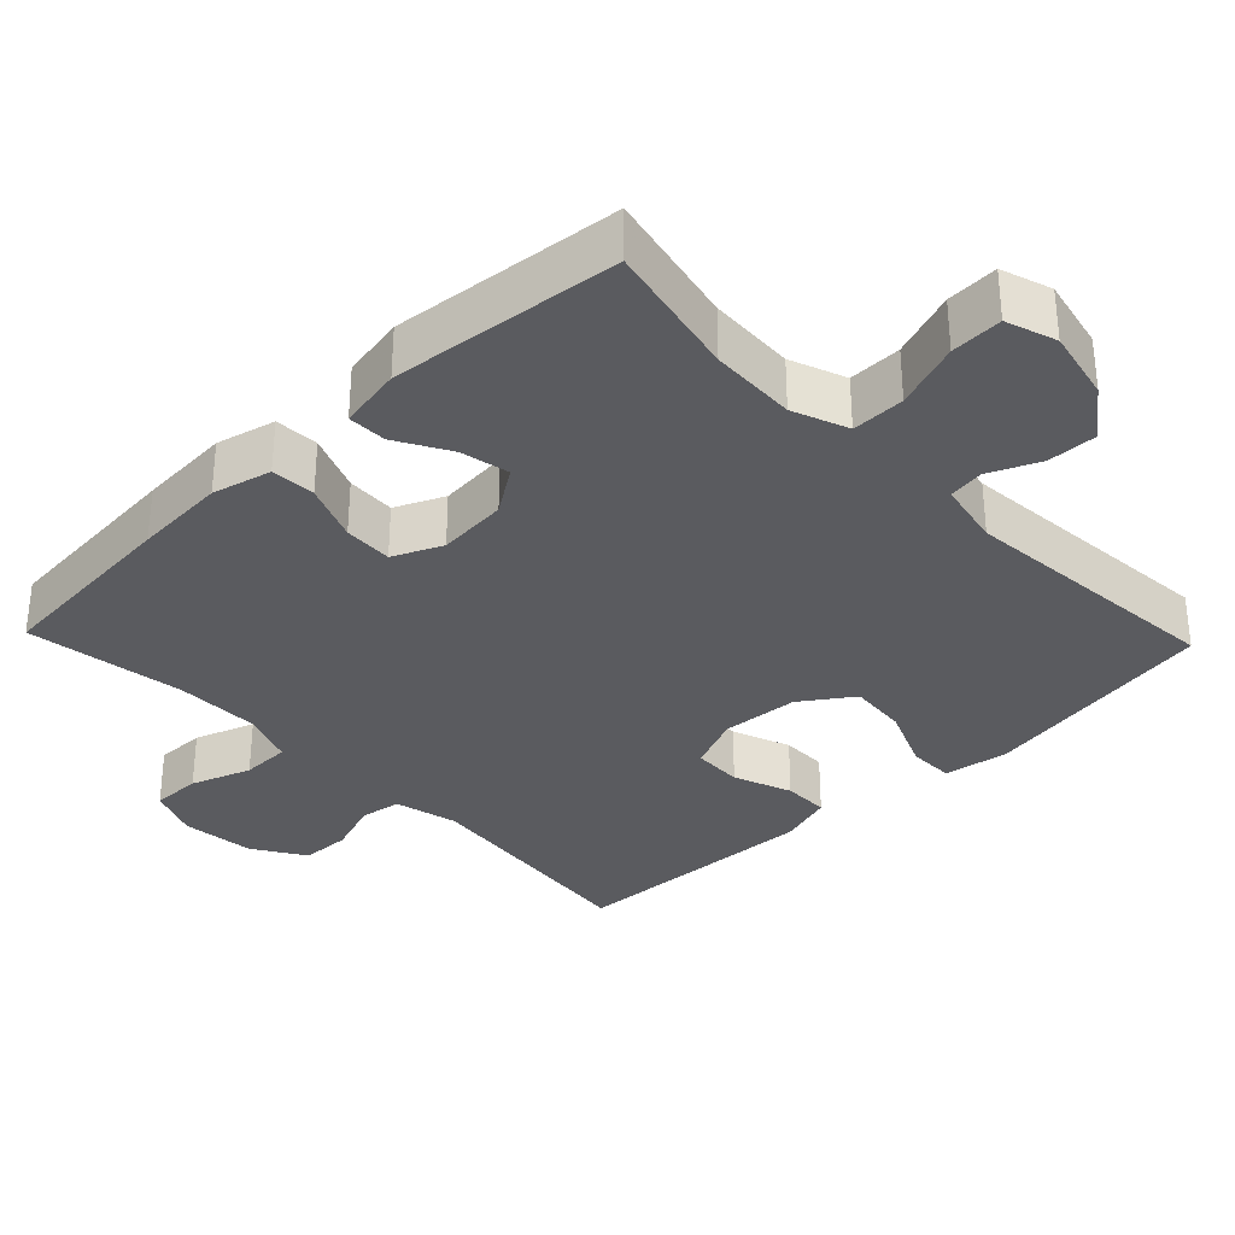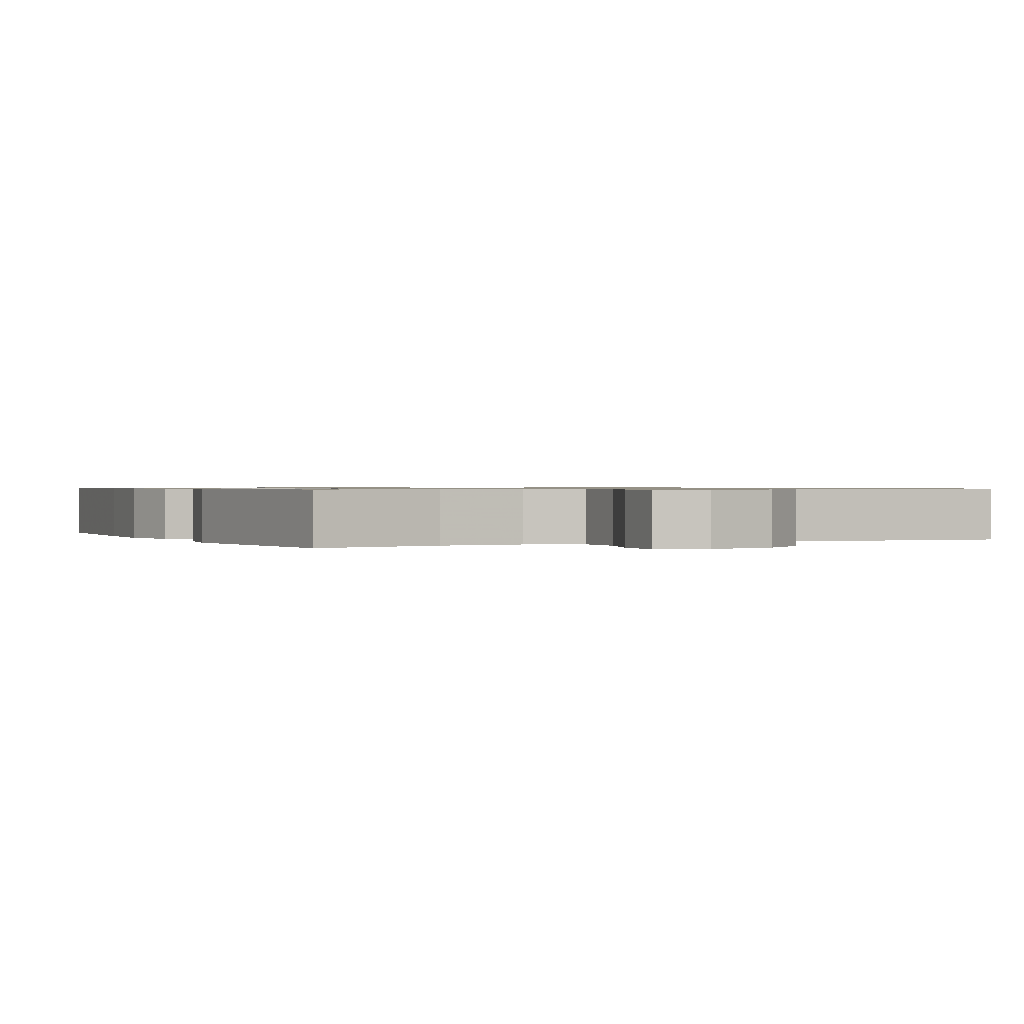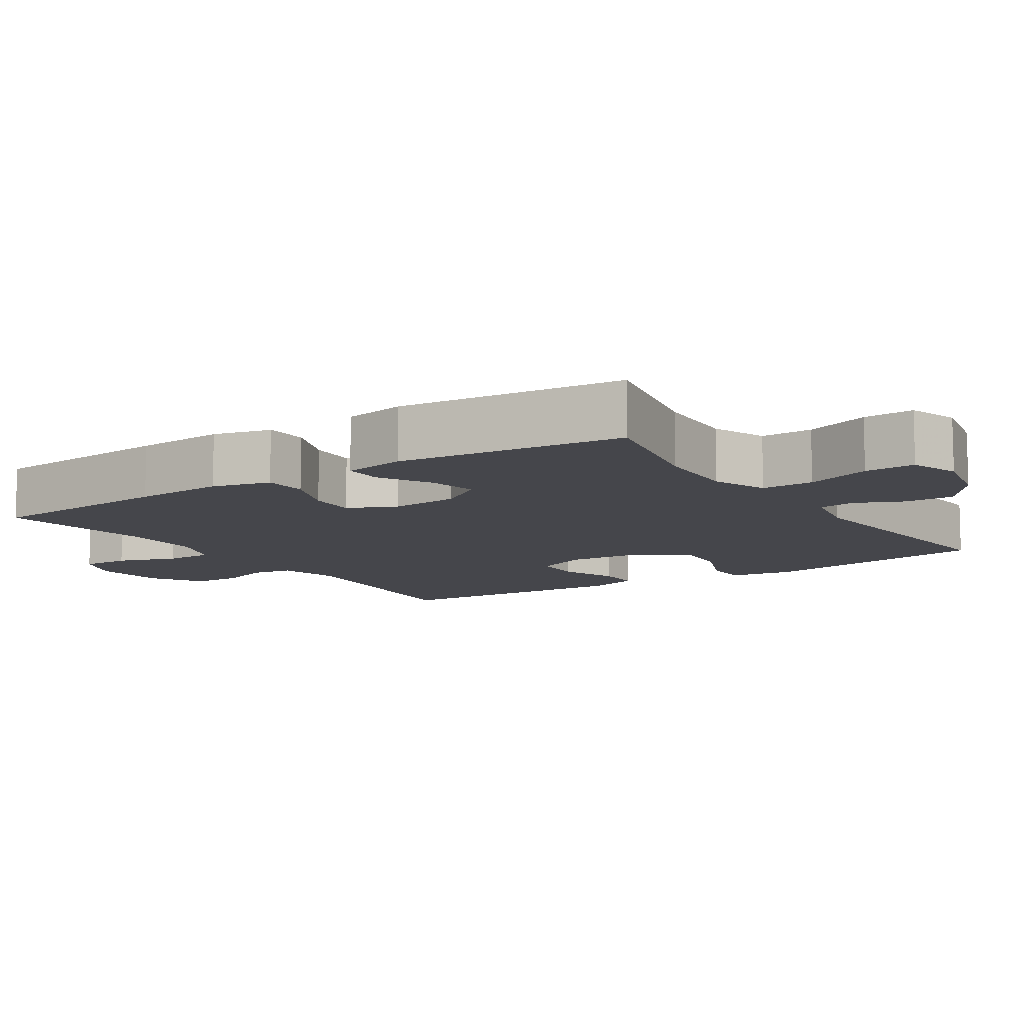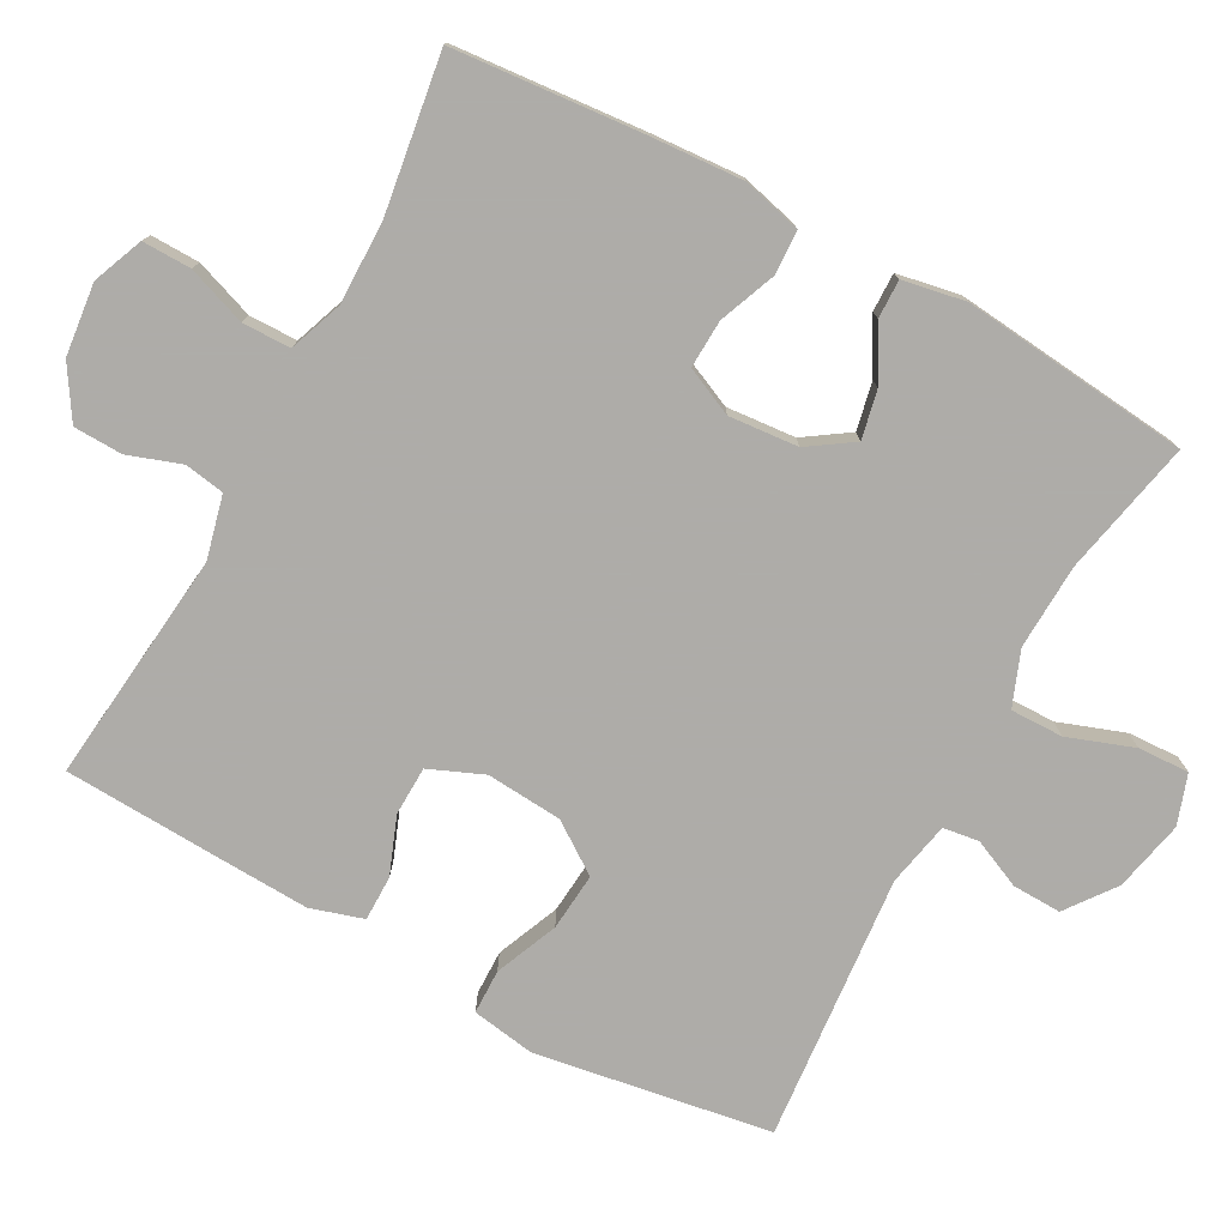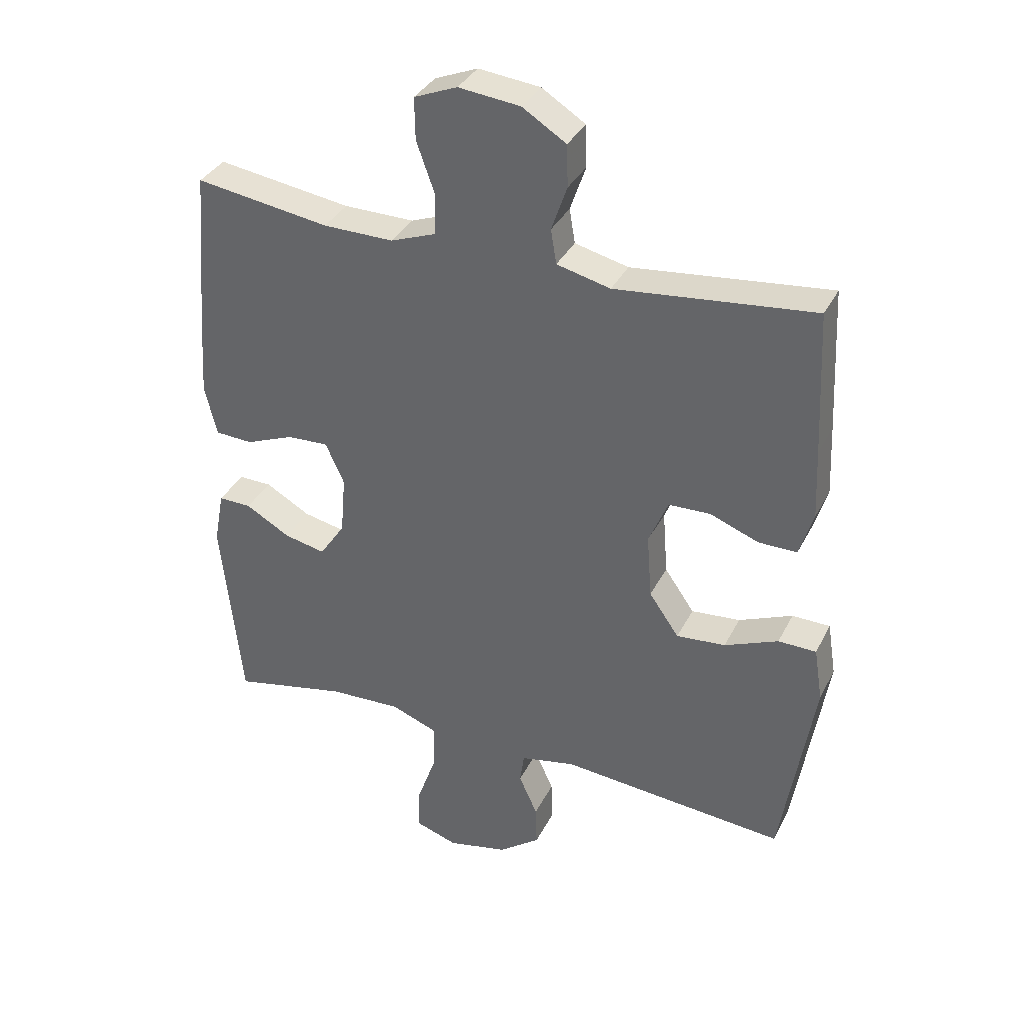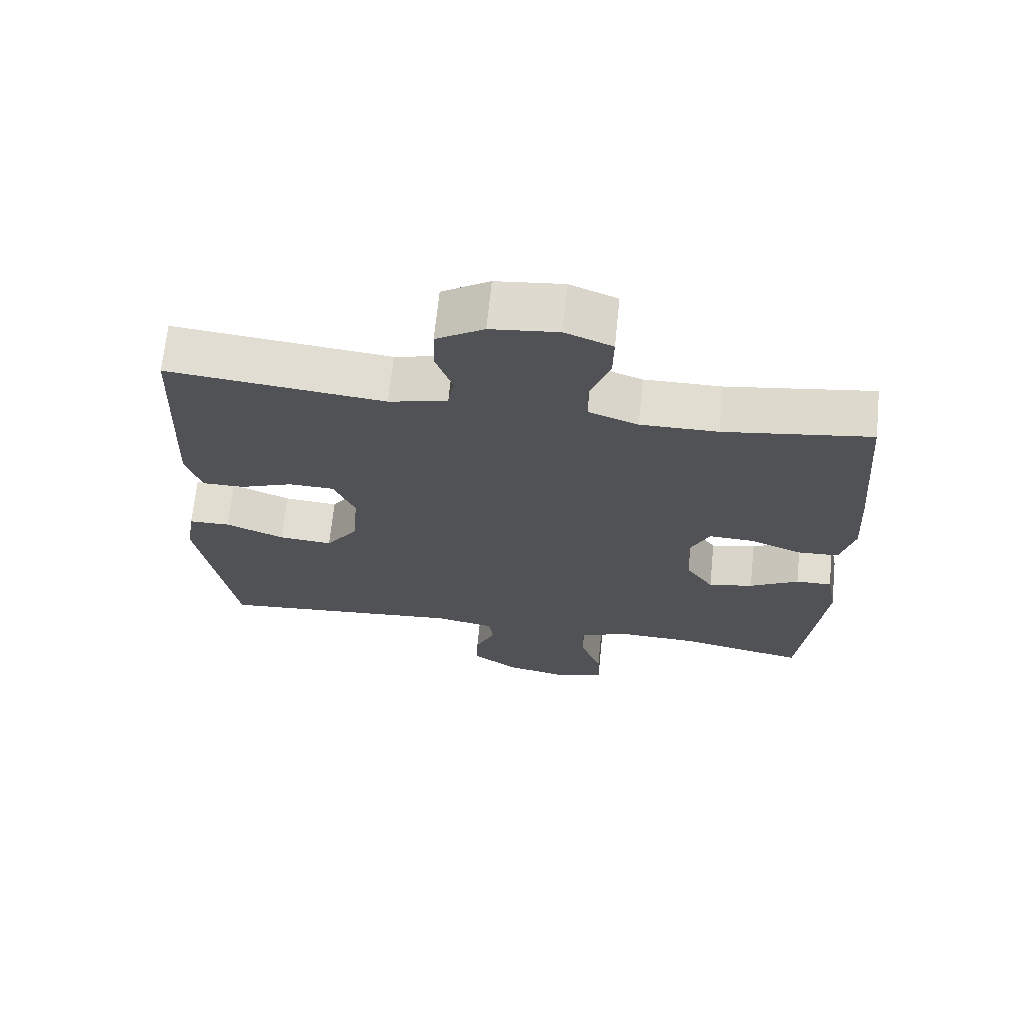
<metadata>
{"format":"obj","ext":"obj","renderer":"f3d","projection":"perspective","resolution":1024,"background":"white","views":[{"elev":-33.1,"azim":133.8,"up":"+Y"},{"elev":0.7,"azim":153.8,"up":"+Y"},{"elev":-10.1,"azim":123.3,"up":"+Y"},{"elev":-77.0,"azim":61.5,"up":"+Y"},{"elev":35.3,"azim":-156.0,"up":"+Z"},{"elev":68.5,"azim":5.8,"up":"+Z"}]}
</metadata>
<code>
v 0.5 0.07 0.5
v 0.522 0.07 0.238
v 0.53 0.07 0.113
v 0.51 0.07 0.033
v 0.45 0.07 0.03
v 0.372 0.07 0.061
v 0.306 0.07 0.064
v 0.276 0.07 -0.002
v 0.284 0.07 -0.097
v 0.325 0.07 -0.158
v 0.391 0.07 -0.144
v 0.463 0.07 -0.103
v 0.516 0.07 -0.102
v 0.532 0.07 -0.188
v 0.5 0.07 -0.5
v 0.315 0.07 -0.461
v 0.198 0.07 -0.456
v 0.123 0.07 -0.485
v 0.124 0.07 -0.557
v 0.156 0.07 -0.647
v 0.159 0.07 -0.717
v 0.091 0.07 -0.74
v -0.006 0.07 -0.719
v -0.073 0.07 -0.669
v -0.071 0.07 -0.602
v -0.041 0.07 -0.535
v -0.048 0.07 -0.486
v -0.136 0.07 -0.468
v -0.5 0.07 -0.5
v -0.552 0.07 -0.178
v -0.538 0.07 -0.091
v -0.477 0.07 -0.09
v -0.391 0.07 -0.126
v -0.312 0.07 -0.133
v -0.264 0.07 -0.064
v -0.256 0.07 0.04
v -0.287 0.07 0.114
v -0.354 0.07 0.116
v -0.432 0.07 0.086
v -0.494 0.07 0.086
v -0.516 0.07 0.158
v -0.511 0.07 0.271
v -0.5 0.07 0.5
v -0.182 0.07 0.466
v -0.096 0.07 0.487
v -0.087 0.07 0.542
v -0.112 0.07 0.614
v -0.11 0.07 0.681
v -0.04 0.07 0.725
v 0.059 0.07 0.736
v 0.128 0.07 0.708
v 0.127 0.07 0.641
v 0.098 0.07 0.56
v 0.099 0.07 0.494
v 0.172 0.07 0.467
v 0.285 0.07 0.468
v 0.5 0 0.5
v 0.522 0 0.238
v 0.53 0 0.113
v 0.51 0 0.033
v 0.45 0 0.03
v 0.372 0 0.061
v 0.306 0 0.064
v 0.276 0 -0.002
v 0.284 0 -0.097
v 0.325 0 -0.158
v 0.391 0 -0.144
v 0.463 0 -0.103
v 0.516 0 -0.102
v 0.532 0 -0.188
v 0.5 0 -0.5
v 0.315 0 -0.461
v 0.198 0 -0.456
v 0.123 0 -0.485
v 0.124 0 -0.557
v 0.156 0 -0.647
v 0.159 0 -0.717
v 0.091 0 -0.74
v -0.006 0 -0.719
v -0.073 0 -0.669
v -0.071 0 -0.602
v -0.041 0 -0.535
v -0.048 0 -0.486
v -0.136 0 -0.468
v -0.5 0 -0.5
v -0.552 0 -0.178
v -0.538 0 -0.091
v -0.477 0 -0.09
v -0.391 0 -0.126
v -0.312 0 -0.133
v -0.264 0 -0.064
v -0.256 0 0.04
v -0.287 0 0.114
v -0.354 0 0.116
v -0.432 0 0.086
v -0.494 0 0.086
v -0.516 0 0.158
v -0.511 0 0.271
v -0.5 0 0.5
v -0.182 0 0.466
v -0.096 0 0.487
v -0.087 0 0.542
v -0.112 0 0.614
v -0.11 0 0.681
v -0.04 0 0.725
v 0.059 0 0.736
v 0.128 0 0.708
v 0.127 0 0.641
v 0.098 0 0.56
v 0.099 0 0.494
v 0.172 0 0.467
v 0.285 0 0.468
f 50 51 52 53
f 50 53 54
f 49 50 54
f 46 47 48 49
f 45 46 49 54
f 44 45 54 55
f 42 43 44
f 41 42 44 55
f 38 39 40 41
f 37 38 41 55
f 30 31 32 33
f 28 29 30 33
f 27 28 33 34
f 23 24 25 26
f 23 26 27
f 22 23 27
f 19 20 21 22
f 18 19 22 27
f 17 18 27 34
f 13 14 15 16
f 11 12 13 16
f 10 11 16 17
f 9 10 17 34
f 3 4 5 6
f 3 6 7
f 56 1 2 3
f 56 3 7
f 36 37 55 56
f 35 36 56 7
f 8 9 34 35
f 7 8 35
f 109 108 107 106
f 110 109 106
f 110 106 105
f 105 104 103 102
f 110 105 102 101
f 111 110 101 100
f 100 99 98
f 111 100 98 97
f 97 96 95 94
f 111 97 94 93
f 89 88 87 86
f 89 86 85 84
f 90 89 84 83
f 82 81 80 79
f 83 82 79
f 83 79 78
f 78 77 76 75
f 83 78 75 74
f 90 83 74 73
f 72 71 70 69
f 72 69 68 67
f 73 72 67 66
f 90 73 66 65
f 62 61 60 59
f 63 62 59
f 59 58 57 112
f 63 59 112
f 112 111 93 92
f 63 112 92 91
f 91 90 65 64
f 91 64 63
f 1 57 58 2
f 2 58 59 3
f 3 59 60 4
f 4 60 61 5
f 5 61 62 6
f 6 62 63 7
f 7 63 64 8
f 8 64 65 9
f 9 65 66 10
f 10 66 67 11
f 11 67 68 12
f 12 68 69 13
f 13 69 70 14
f 14 70 71 15
f 15 71 72 16
f 16 72 73 17
f 17 73 74 18
f 18 74 75 19
f 19 75 76 20
f 20 76 77 21
f 21 77 78 22
f 22 78 79 23
f 23 79 80 24
f 24 80 81 25
f 25 81 82 26
f 26 82 83 27
f 27 83 84 28
f 28 84 85 29
f 29 85 86 30
f 30 86 87 31
f 31 87 88 32
f 32 88 89 33
f 33 89 90 34
f 34 90 91 35
f 35 91 92 36
f 36 92 93 37
f 37 93 94 38
f 38 94 95 39
f 39 95 96 40
f 40 96 97 41
f 41 97 98 42
f 42 98 99 43
f 43 99 100 44
f 44 100 101 45
f 45 101 102 46
f 46 102 103 47
f 47 103 104 48
f 48 104 105 49
f 49 105 106 50
f 50 106 107 51
f 51 107 108 52
f 52 108 109 53
f 53 109 110 54
f 54 110 111 55
f 55 111 112 56
f 56 112 57 1

</code>
